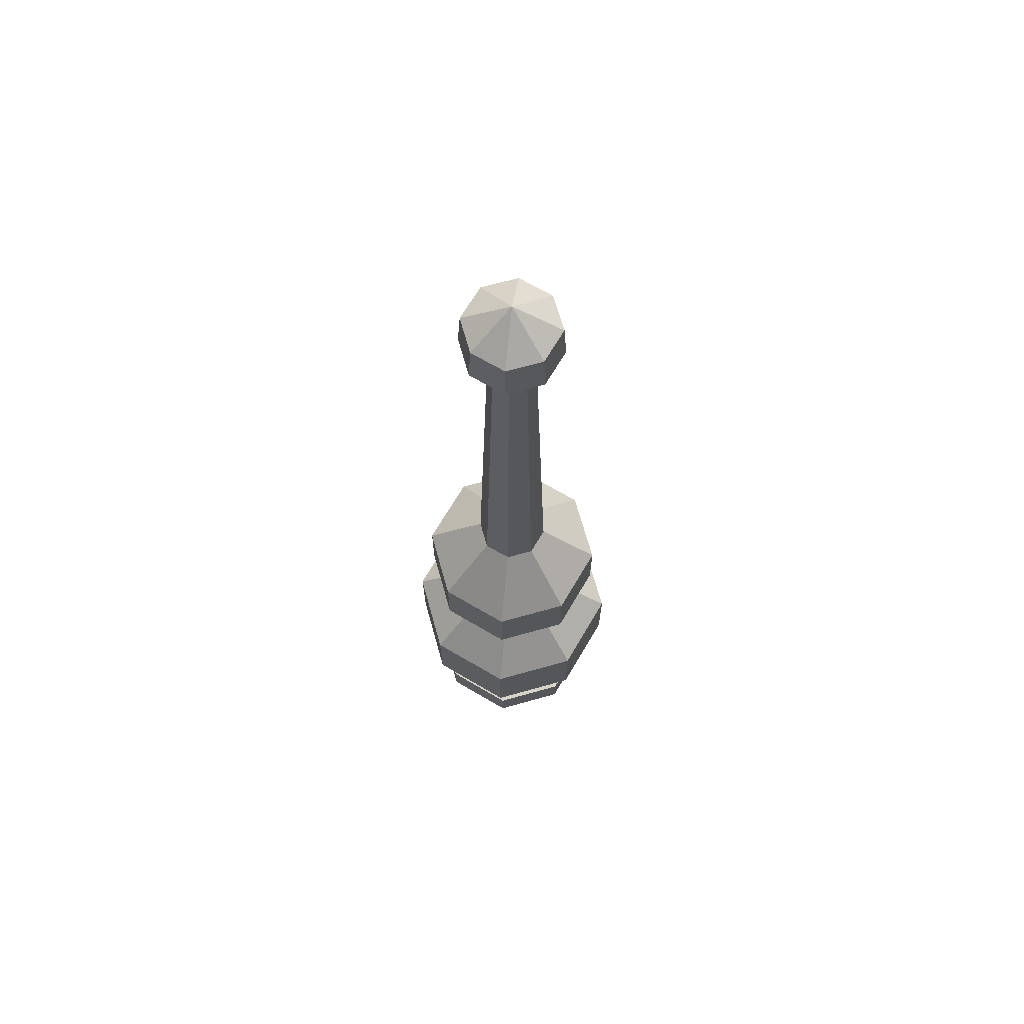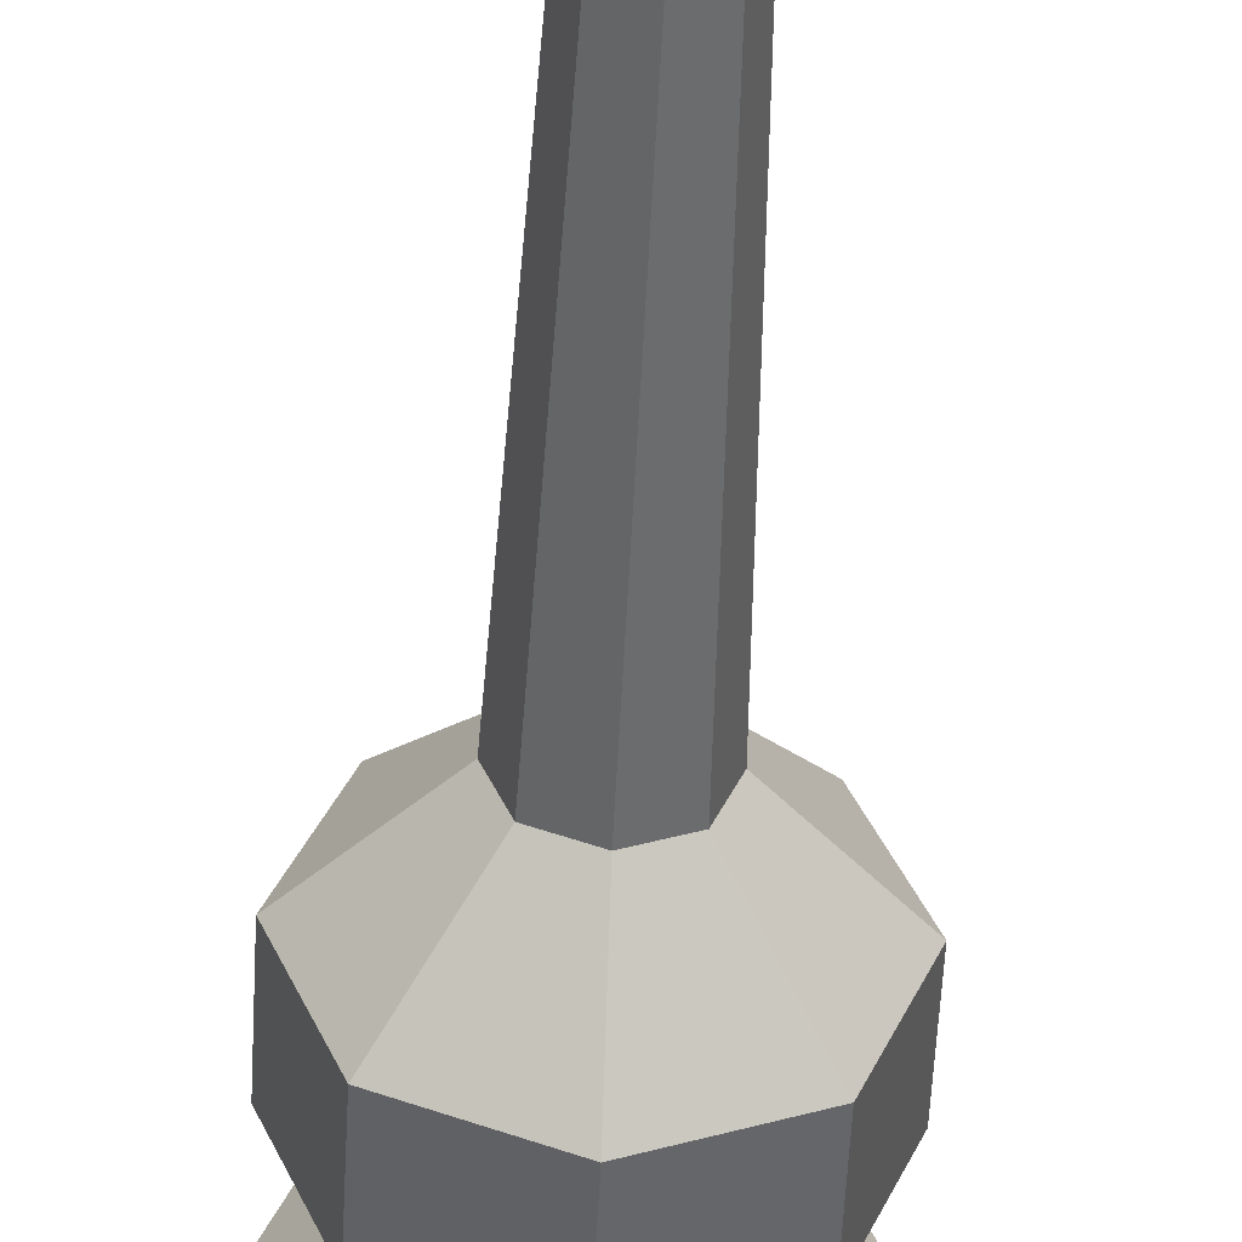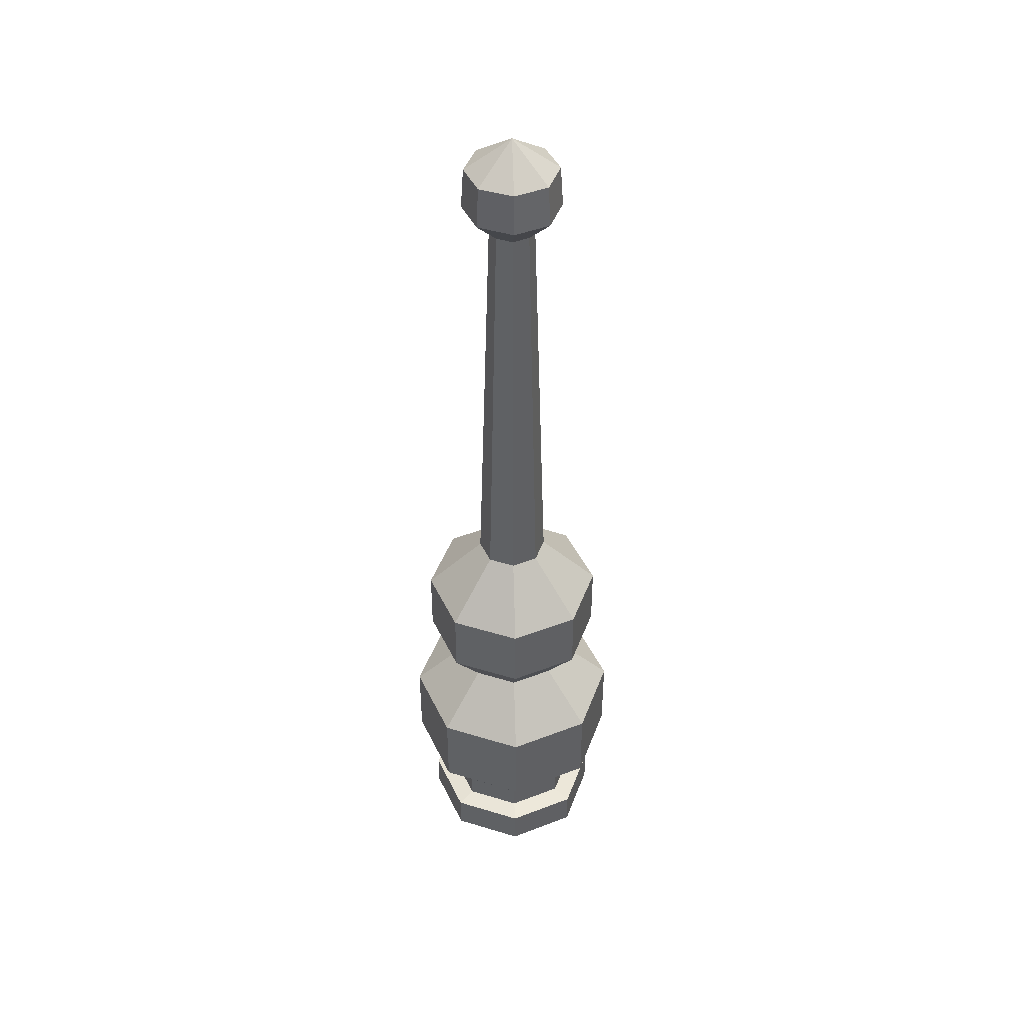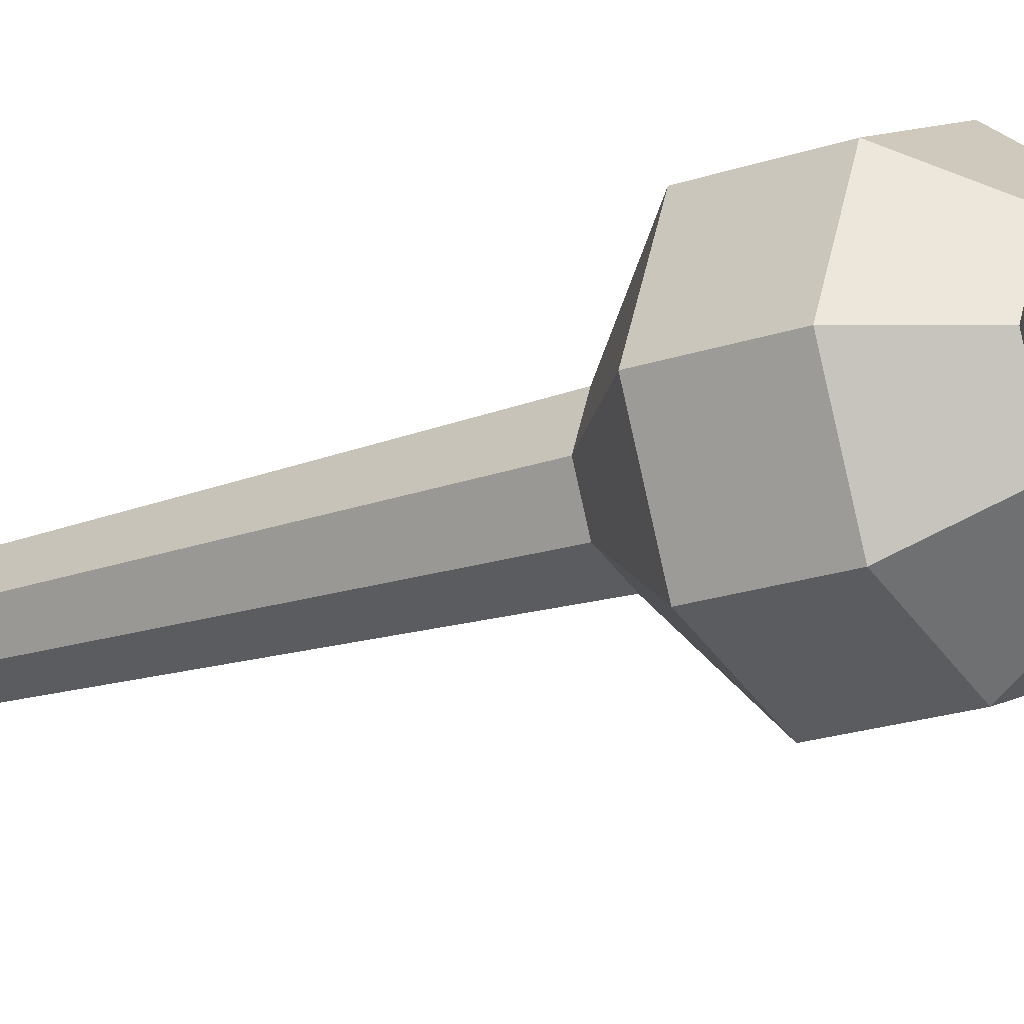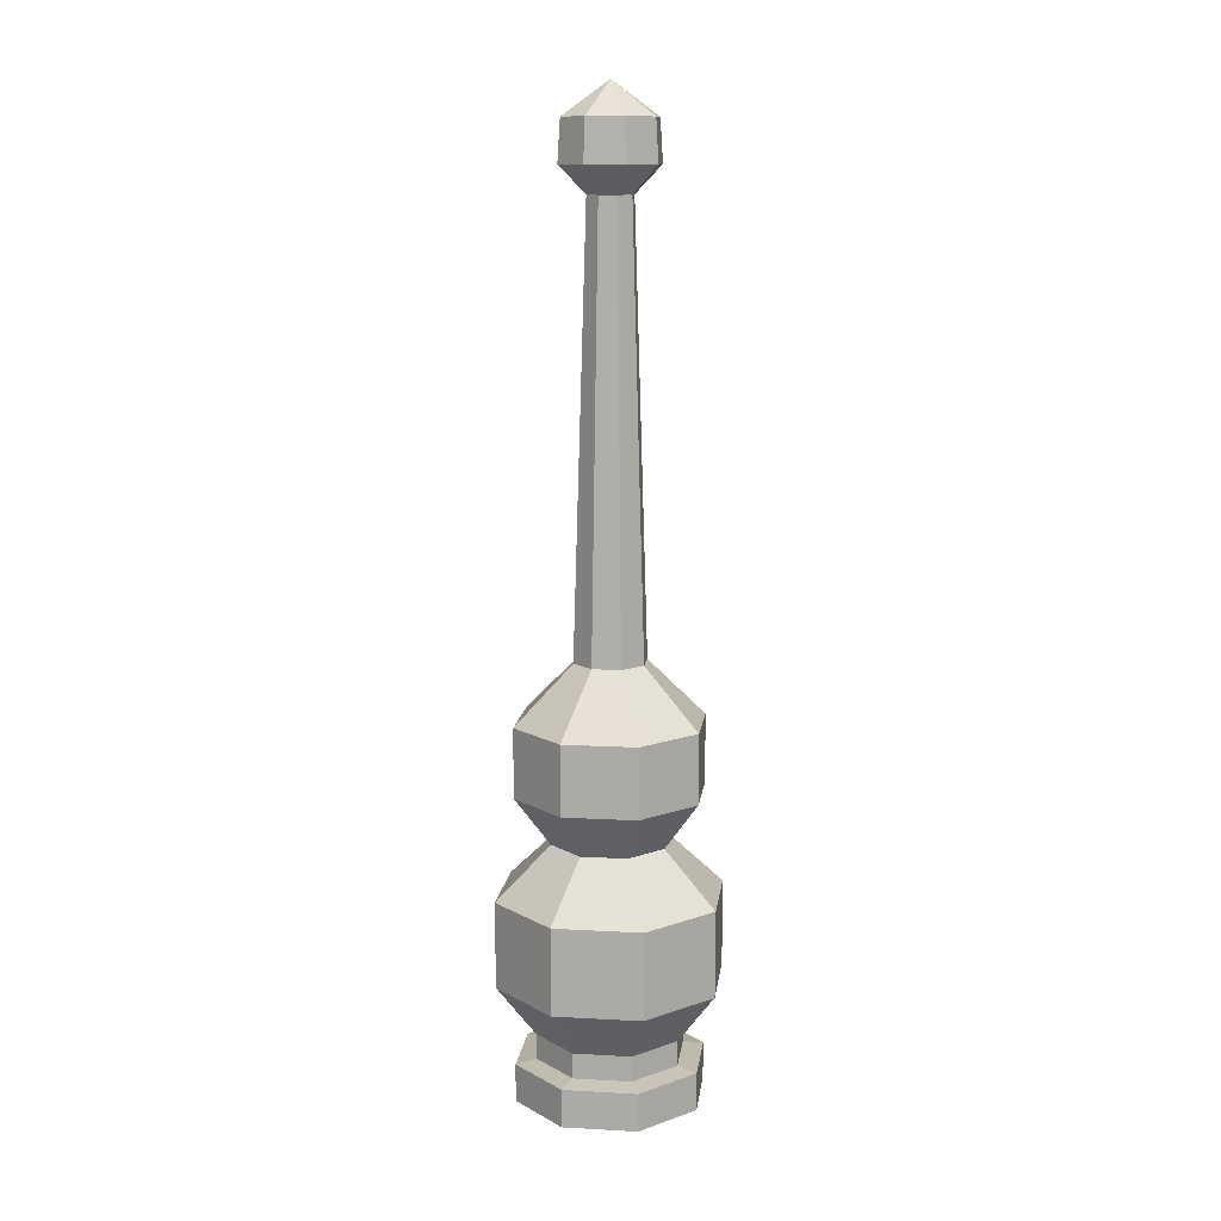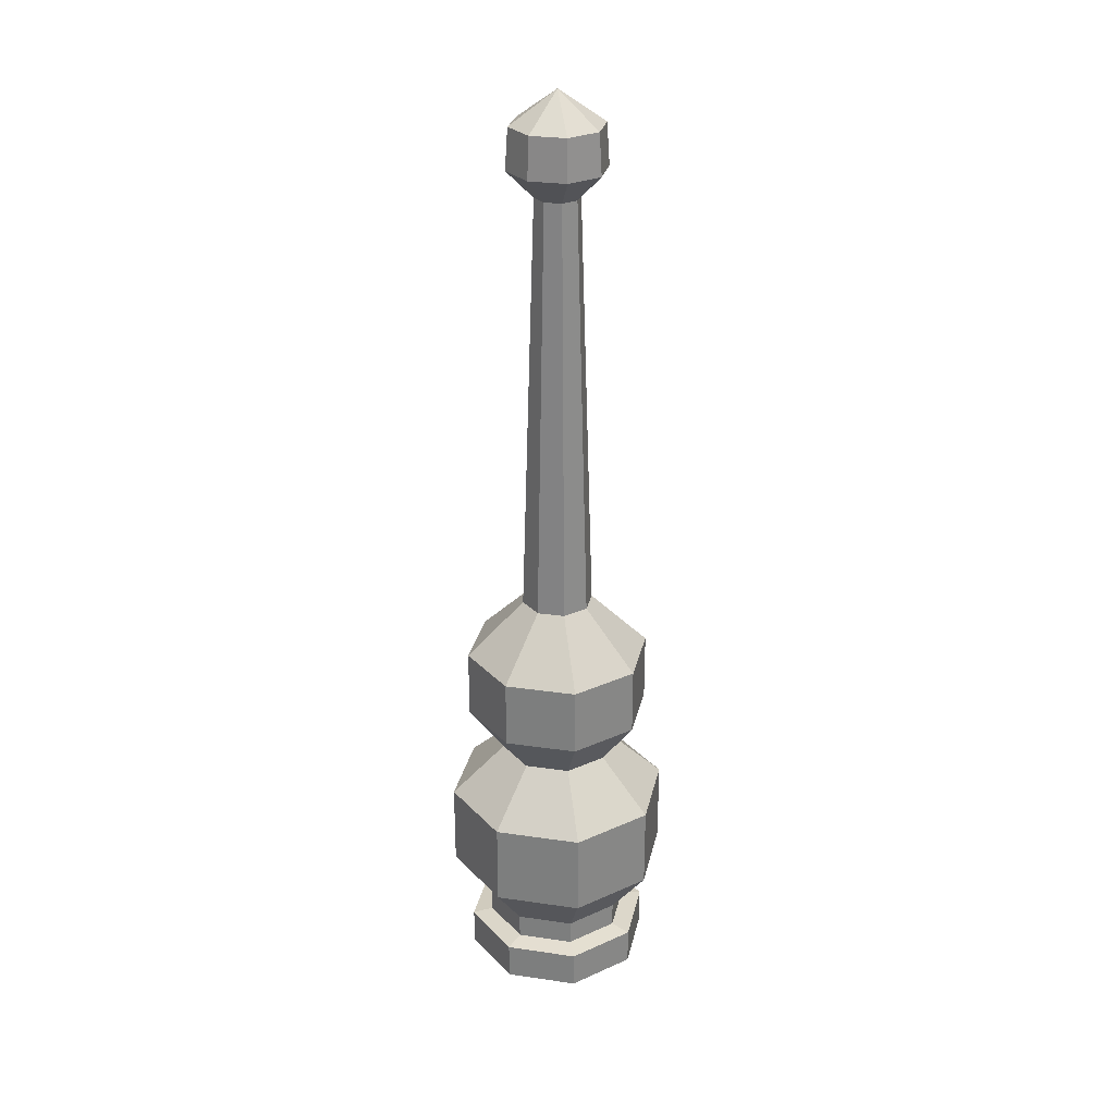
<metadata>
{"format":"obj","ext":"obj","renderer":"f3d","projection":"perspective","resolution":1024,"background":"white","views":[{"elev":68.5,"azim":52.4,"up":"+Y"},{"elev":-51.4,"azim":177.2,"up":"+Z"},{"elev":44.3,"azim":87.7,"up":"+Y"},{"elev":-17.7,"azim":-54.2,"up":"+Z"},{"elev":12.4,"azim":119.2,"up":"+Y"},{"elev":28.4,"azim":-145.8,"up":"+Y"}]}
</metadata>
<code>
v 47.38 0 0.003906
v 33.79 0 -33.78
v -0.001953 0 -47.37
v -33.79 0 -33.78
v -47.38 0 0
v -33.79 0 33.79
v -0.001953 0 47.39
v 33.79 0 33.79
v -0.001444 0 0.006878
v 33.79 19.09 -33.78
v -0.001953 19.09 -47.37
v -33.79 19.09 -33.78
v -47.38 19.09 0
v -33.79 19.09 33.79
v -0.001953 19.09 47.39
v 33.79 19.09 33.79
v 47.38 19.09 0.003906
v 36.87 20.64 0.005205
v 26.3 20.64 -26.29
v 26.3 33.31 -26.29
v 36.87 33.31 0.005205
v -0.001953 20.64 -36.87
v -0.001953 33.31 -36.87
v -26.3 20.64 -26.29
v -26.3 33.31 -26.29
v -36.88 20.64 0.002165
v -36.88 33.31 0.002165
v -26.3 20.64 26.3
v -26.3 33.31 26.3
v -0.001953 20.64 36.89
v -0.001953 33.31 36.89
v 26.3 20.64 26.3
v 26.3 33.31 26.3
v 40.38 59.5 -40.3
v 56.62 59.5 -0.002937
v -0.001953 59.5 -56.53
v -40.38 59.5 -40.3
v -56.62 59.5 -0.002937
v -40.38 59.5 40.31
v -0.001953 59.5 56.55
v 40.38 59.5 40.31
v 40.38 102.6 40.31
v -0.001953 102.6 56.55
v 56.62 102.6 -0.002937
v 40.38 102.6 -40.3
v -0.001953 102.6 -56.53
v -40.38 102.6 -40.3
v -56.62 102.6 -0.002937
v -40.38 102.6 40.31
v 20.86 129 20.82
v -0.001953 129 29.21
v 29.24 129 0.003205
v 20.86 129 -20.81
v -0.001953 129 -29.19
v -20.86 129 -20.81
v -29.25 129 0.003205
v -20.86 129 20.82
v 33.5 153.2 33.44
v -0.001953 153.2 46.91
v 46.96 153.2 -0.00077
v 33.5 153.2 -33.42
v -0.001953 153.2 -46.89
v -33.5 153.2 -33.42
v -46.96 153.2 -0.00077
v -33.5 153.2 33.44
v 33.5 187.7 33.44
v -0.001953 187.7 46.91
v 46.96 187.7 -0.00077
v 33.5 187.7 -33.42
v -0.001953 187.7 -46.89
v -33.5 187.7 -33.42
v -46.96 187.7 -0.00077
v -33.5 187.7 33.44
v 12.82 216.7 12.8
v -0.001953 216.7 17.96
v 17.97 216.7 0.005733
v 12.82 216.7 -12.79
v -0.001953 216.7 -17.94
v -12.82 216.7 -12.79
v -17.98 216.7 0.005733
v -12.82 216.7 12.8
v 7.995 431.9 7.99
v -0.001953 431.9 11.21
v 11.21 431.9 0.00725
v 7.995 431.9 -7.972
v -0.001953 431.9 -11.19
v -7.998 431.9 -7.972
v -11.21 431.9 0.00725
v -7.998 431.9 7.99
v 17.37 445.2 17.34
v -0.001953 445.2 24.33
v 24.35 445.2 0.004302
v 17.37 445.2 -17.33
v -0.001953 445.2 -24.31
v -17.37 445.2 -17.33
v -24.35 445.2 0.004302
v -17.37 445.2 17.34
v 16.42 465.8 16.39
v -0.001953 465.8 23
v 23.02 465.8 0.004601
v 16.42 465.8 -16.38
v -0.001953 465.8 -22.98
v -16.42 465.8 -16.38
v -23.02 465.8 0.004601
v -16.42 465.8 16.39
v -0.001533 482.2 0.007568
f 18 19 20 21
f 19 22 23 20
f 22 24 25 23
f 24 26 27 25
f 26 28 29 27
f 28 30 31 29
f 30 32 33 31
f 32 18 21 33
f 21 20 34 35
f 20 23 36 34
f 23 25 37 36
f 25 27 38 37
f 27 29 39 38
f 29 31 40 39
f 31 33 41 40
f 33 21 35 41
f 6 5 9
f 5 4 9
f 4 3 9
f 3 2 9
f 2 1 9
f 1 8 9
f 8 7 9
f 7 6 9
f 40 41 42 43
f 41 35 44 42
f 35 34 45 44
f 34 36 46 45
f 36 37 47 46
f 37 38 48 47
f 38 39 49 48
f 39 40 43 49
f 43 42 50 51
f 42 44 52 50
f 44 45 53 52
f 45 46 54 53
f 46 47 55 54
f 47 48 56 55
f 48 49 57 56
f 49 43 51 57
f 51 50 58 59
f 50 52 60 58
f 52 53 61 60
f 53 54 62 61
f 54 55 63 62
f 55 56 64 63
f 56 57 65 64
f 57 51 59 65
f 59 58 66 67
f 58 60 68 66
f 60 61 69 68
f 61 62 70 69
f 62 63 71 70
f 63 64 72 71
f 64 65 73 72
f 65 59 67 73
f 67 66 74 75
f 66 68 76 74
f 68 69 77 76
f 69 70 78 77
f 70 71 79 78
f 71 72 80 79
f 72 73 81 80
f 73 67 75 81
f 75 74 82 83
f 74 76 84 82
f 76 77 85 84
f 77 78 86 85
f 78 79 87 86
f 79 80 88 87
f 80 81 89 88
f 81 75 83 89
f 83 82 90 91
f 82 84 92 90
f 84 85 93 92
f 85 86 94 93
f 86 87 95 94
f 87 88 96 95
f 88 89 97 96
f 89 83 91 97
f 91 90 98 99
f 90 92 100 98
f 92 93 101 100
f 93 94 102 101
f 94 95 103 102
f 95 96 104 103
f 96 97 105 104
f 97 91 99 105
f 99 98 106
f 98 100 106
f 100 101 106
f 101 102 106
f 102 103 106
f 103 104 106
f 104 105 106
f 105 99 106
f 2 3 11 10
f 3 4 12 11
f 4 5 13 12
f 5 6 14 13
f 6 7 15 14
f 7 8 16 15
f 8 1 17 16
f 1 2 10 17
f 17 10 19 18
f 10 11 22 19
f 11 12 24 22
f 12 13 26 24
f 13 14 28 26
f 14 15 30 28
f 15 16 32 30
f 16 17 18 32

</code>
